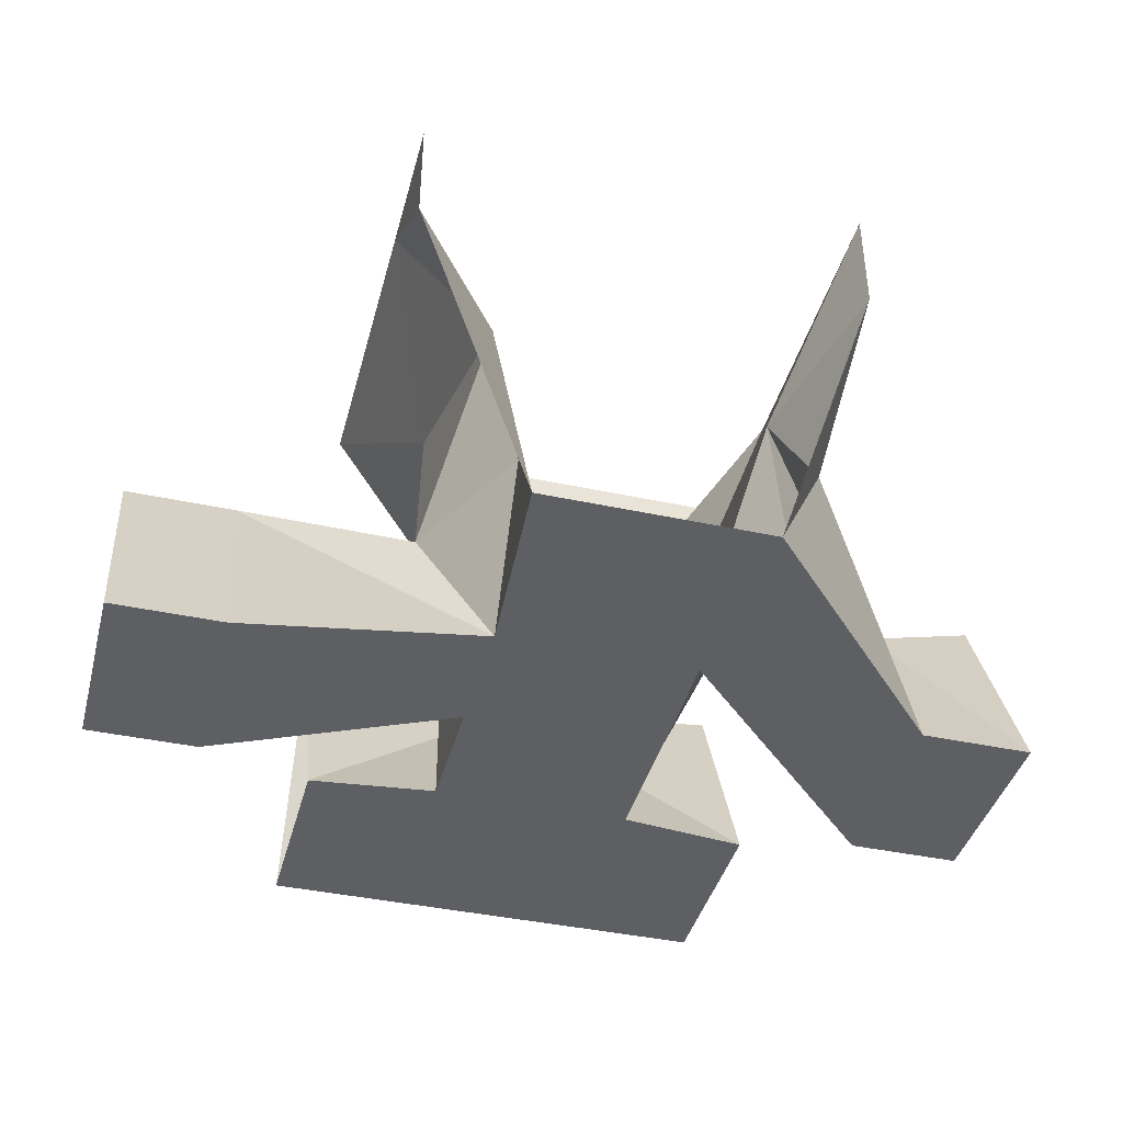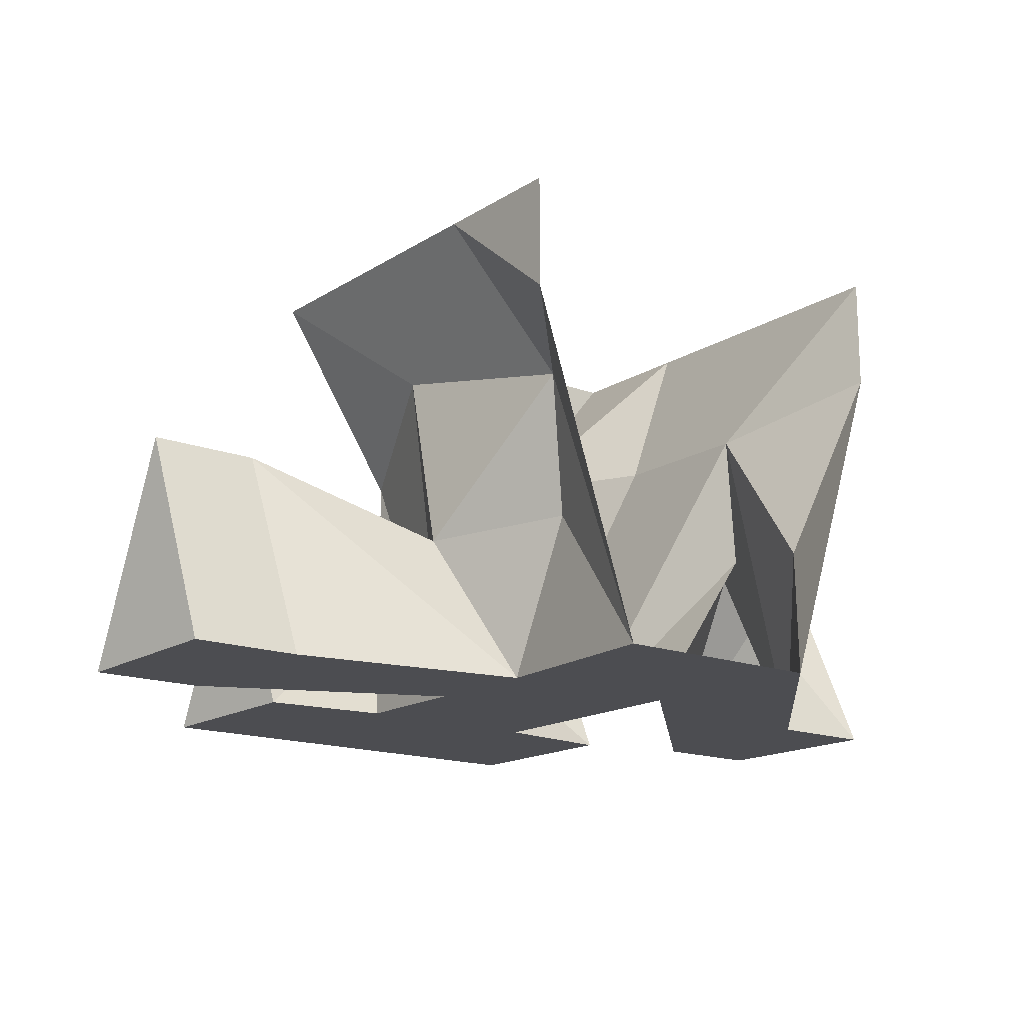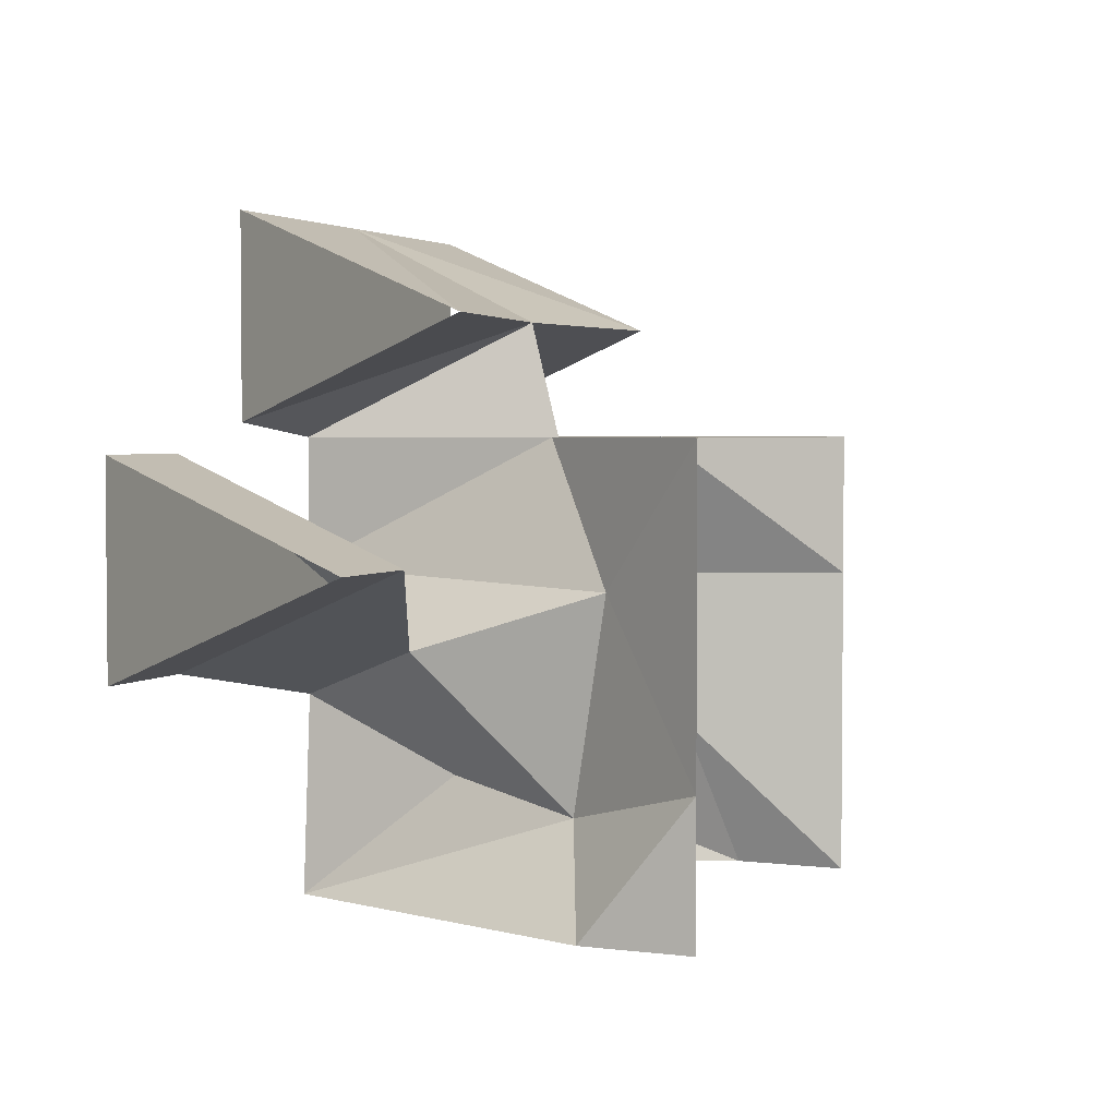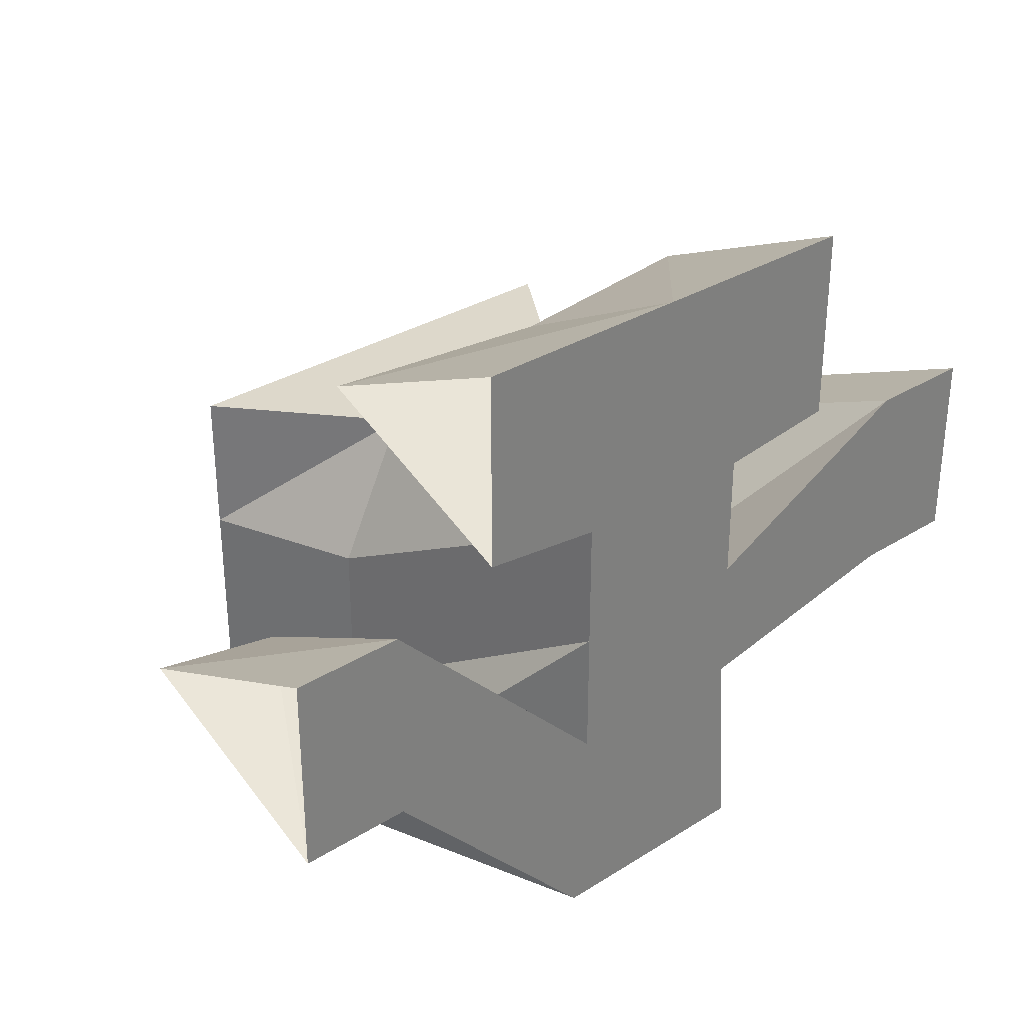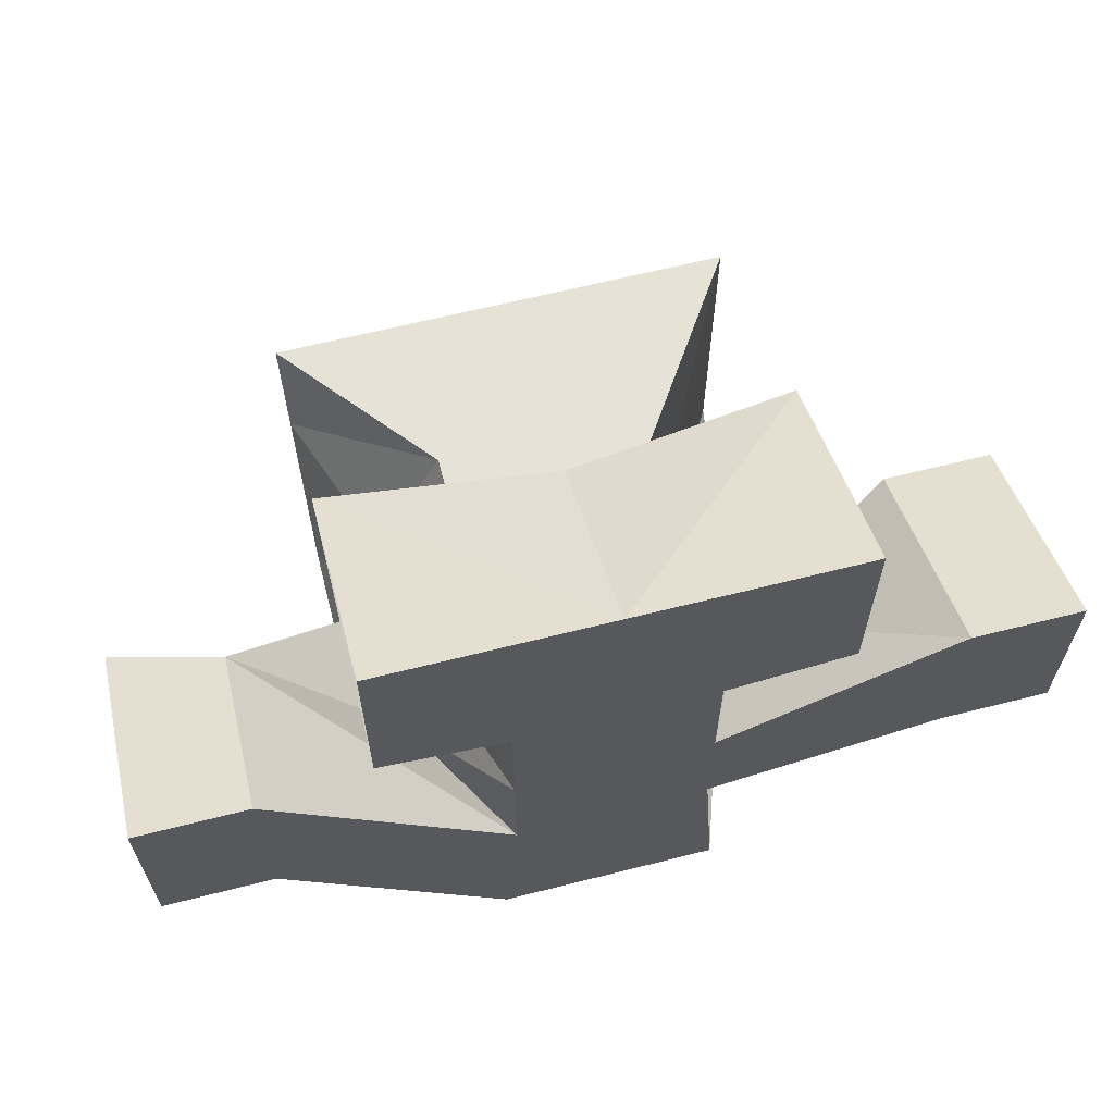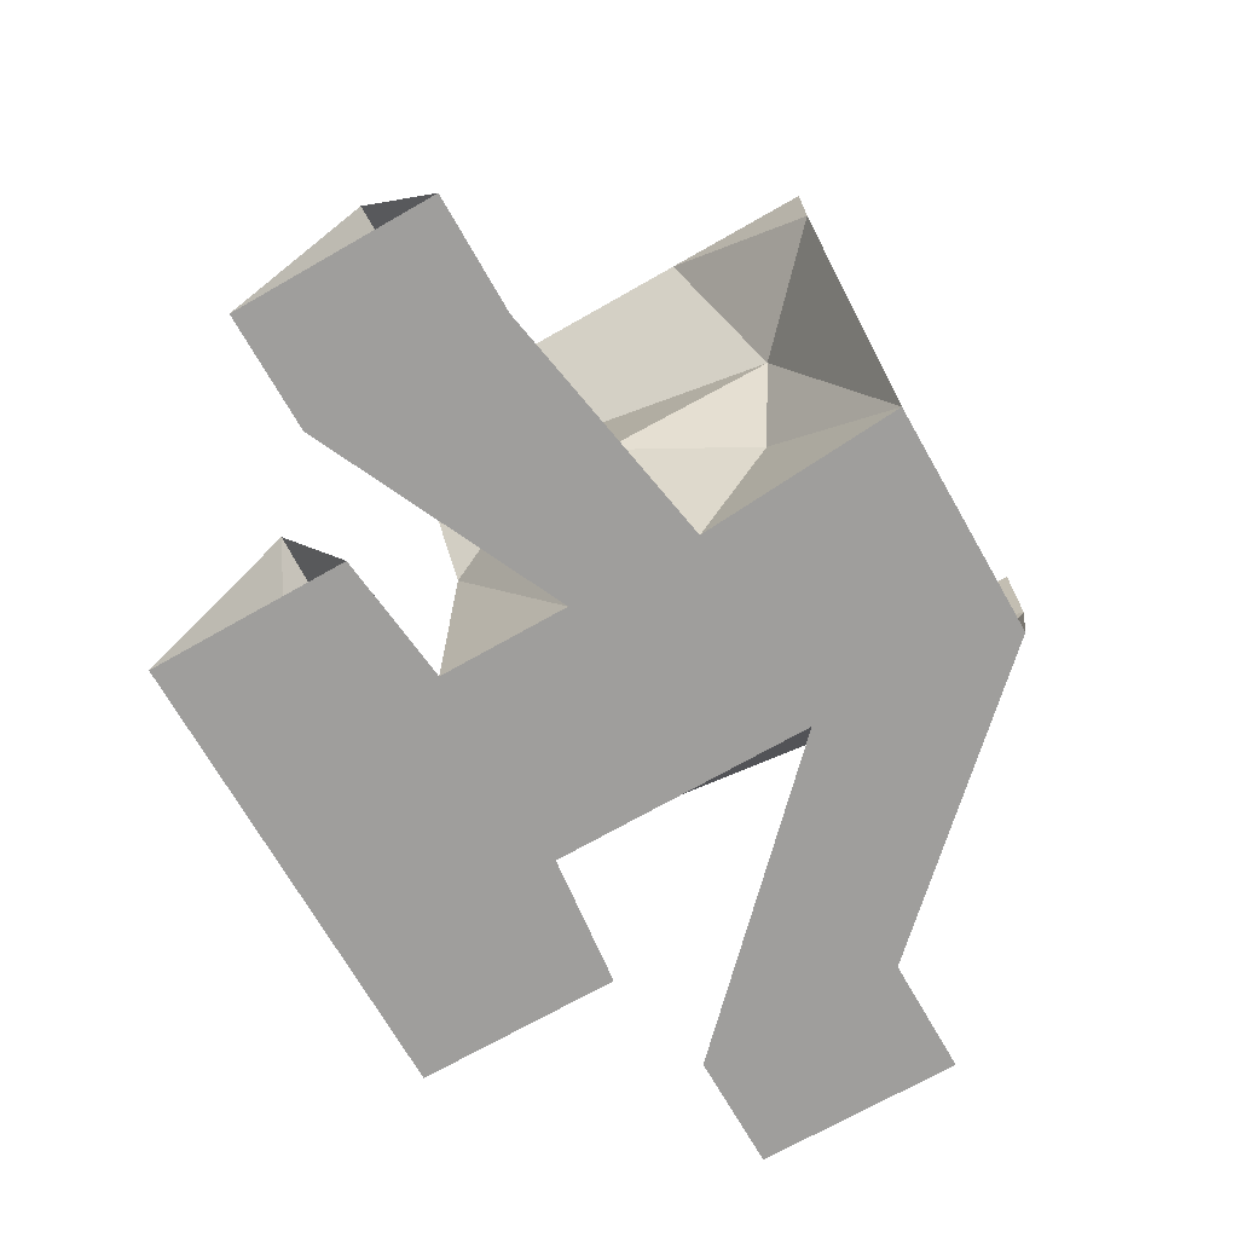
<metadata>
{"format":"obj","ext":"obj","renderer":"f3d","projection":"perspective","resolution":1024,"background":"white","views":[{"elev":-41.0,"azim":165.3,"up":"+Y"},{"elev":-16.1,"azim":141.9,"up":"+Y"},{"elev":3.1,"azim":113.0,"up":"+Z"},{"elev":31.3,"azim":-41.7,"up":"+Z"},{"elev":64.0,"azim":-14.3,"up":"+Z"},{"elev":-70.9,"azim":119.7,"up":"+Y"}]}
</metadata>
<code>
o model60203-node
v -192 -176 -80
v -256 -128 -256
v -256 -4.2e-05 -256
v -256 -1.6e-05 -96
v -192 -176 -80
v -256 -4.2e-05 -256
v 256 -128 -256
v 148 -176 -146
v 256 -1.6e-05 -96
v 256 -4.2e-05 -256
v 256 -128 -256
v 256 -1.6e-05 -96
v -112 -176 256
v -192 -176 96
v -256 1.6e-05 96
v -256 4.2e-05 256
v -112 -176 256
v -256 1.6e-05 96
v 176 -128 96
v 112 -216 256
v 256 4.2e-05 256
v 256 1.6e-05 96
v 176 -128 96
v 256 4.2e-05 256
v -206 -331 -77
v -192 -176 -80
v -112 -512 112
v -192 -176 -80
v -192 -176 96
v -112 -512 112
v 256 -128 -256
v 128 -512 -256
v 148 -176 -146
v -112 -512 256
v -112 -512 112
v -192 -176 96
v -112 -176 256
v -112 -512 256
v -192 -176 96
v 112 -512 112
v 112 -512 256
v 112 -216 256
v 176 -128 96
v 112 -512 112
v 112 -216 256
v 256 -1.6e-05 -96
v 148 -176 -146
v 176 -128 96
v 176 -128 96
v 256 1.6e-05 96
v 256 -1.6e-05 -96
v -256 1.6e-05 96
v -192 -176 96
v -192 -176 -80
v -192 -176 -80
v -256 -1.6e-05 -96
v -256 1.6e-05 96
v 256 4.2e-05 256
v 112 -216 256
v -112 -176 256
v -112 -176 256
v -256 4.2e-05 256
v 256 4.2e-05 256
v -208 -339 -176
v -128 -512 -256
v -256 -128 -256
v -192 -176 -80
v -208 -339 -176
v -256 -128 -256
v -112 -512 -32
v -206 -331 -77
v -112 -512 112
v 191 -347 28
v 112 -512 112
v 176 -128 96
v 148 -176 -146
v 191 -347 28
v 176 -128 96
v 191 -347 28
v 148 -176 -146
v 109 -333 -114
v 128 -512 -256
v 112 -512 -32
v 109 -333 -114
v 109 -333 -114
v 148 -176 -146
v 128 -512 -256
v 109 -333 -114
v 112 -512 -32
v 191 -347 28
v 112 -512 -32
v -112 -512 -32
v 112 -512 112
v -112 -512 -32
v -112 -512 112
v 112 -512 112
v -112 -512 -32
v 112 -512 -32
v 128 -512 -256
v -128 -512 -256
v -112 -512 -32
v 128 -512 -256
v -112 -512 256
v 112 -512 256
v 112 -512 112
v -112 -512 112
v -112 -512 256
v 112 -512 112
v 4.3e-05 -512 496
v 112 -512 256
v -112 -512 256
v 112 -512 256
v 2.2e-05 -256 256
v 112 -216 256
v -112 -176 256
v 2.2e-05 -256 256
v -112 -512 256
v -112 -176 256
v 112 -216 256
v 2.2e-05 -256 256
v -384 -512 16
v -208 -339 -176
v -192 -176 -80
v -384 -288 128
v -384 -512 16
v -192 -176 -80
v -384 -288 128
v -206 -331 -77
v -112 -512 -32
v -384 -512 240
v -384 -288 128
v -112 -512 -32
v -384 -512 16
v -128 -512 -256
v -208 -339 -176
v -384 -288 128
v -192 -176 -80
v -206 -331 -77
v 112 -512 -32
v 384 -512 16
v 384 -256 128
v 112 -512 112
v 191 -347 28
v 384 -512 240
v 112 -512 -32
v 384 -256 128
v 191 -347 28
v 191 -347 28
v 384 -256 128
v 384 -512 240
v -512 -512 16
v -384 -512 16
v -384 -288 128
v -512 -256 128
v -512 -512 16
v -384 -288 128
v -512 -256 128
v -384 -288 128
v -384 -512 240
v -512 -512 240
v -512 -256 128
v -384 -512 240
v 384 -512 16
v 512 -512 16
v 512 -256 128
v 384 -256 128
v 384 -512 16
v 512 -256 128
v 384 -256 128
v 512 -256 128
v 512 -512 240
v 384 -512 240
v 384 -256 128
v 512 -512 240
v 3.4e-05 -288 384
v 112 -512 256
v 256 -512 272
v 3.4e-05 -288 384
v 256 -512 272
v 256 -256 384
v 4.3e-05 -512 496
v 3.4e-05 -288 384
v 256 -256 384
v 4.3e-05 -512 496
v 256 -256 384
v 256 -512 496
v -256 -512 272
v -112 -512 256
v 3.4e-05 -288 384
v -256 -256 384
v -256 -512 272
v 3.4e-05 -288 384
v -256 -256 384
v 3.4e-05 -288 384
v 4.3e-05 -512 496
v -256 -512 496
v -256 -256 384
v 4.3e-05 -512 496
v 3.4e-05 -288 384
v -112 -512 256
v 2.2e-05 -256 256
v 2.2e-05 -256 256
v 112 -512 256
v 3.4e-05 -288 384
v -512 -512 240
v -384 -512 240
v -384 -512 16
v -512 -512 16
v -512 -512 240
v -384 -512 16
v 384 -512 240
v 512 -512 240
v 512 -512 16
v 384 -512 16
v 384 -512 240
v 512 -512 16
v -384 -512 240
v -112 -512 -32
v -128 -512 -256
v -384 -512 16
v -384 -512 240
v -128 -512 -256
v 112 -512 112
v 384 -512 240
v 384 -512 16
v 112 -512 -32
v 112 -512 112
v 384 -512 16
v 112 -512 256
v 4.3e-05 -512 496
v 256 -512 496
v 112 -512 256
v 256 -512 496
v 256 -512 272
v -256 -512 496
v 4.3e-05 -512 496
v -112 -512 256
v -256 -512 272
v -256 -512 496
v -112 -512 256
f 1 2 3
f 4 5 6
f 7 8 9
f 10 11 12
f 13 14 15
f 16 17 18
f 19 20 21
f 22 23 24
f 25 26 27
f 28 29 30
f 31 32 33
f 34 35 36
f 37 38 39
f 40 41 42
f 43 44 45
f 46 47 48
f 49 50 51
f 52 53 54
f 55 56 57
f 58 59 60
f 61 62 63
f 64 65 66
f 67 68 69
f 70 71 72
f 73 74 75
f 76 77 78
f 79 80 81
f 82 83 84
f 85 86 87
f 88 89 90
f 91 92 93
f 94 95 96
f 97 98 99
f 100 101 102
f 103 104 105
f 106 107 108
f 109 110 111
f 112 113 114
f 115 116 117
f 118 119 120
f 121 122 123
f 124 125 126
f 127 128 129
f 130 131 132
f 133 134 135
f 136 137 138
f 139 140 141
f 142 143 144
f 145 146 147
f 148 149 150
f 151 152 153
f 154 155 156
f 157 158 159
f 160 161 162
f 163 164 165
f 166 167 168
f 169 170 171
f 172 173 174
f 175 176 177
f 178 179 180
f 181 182 183
f 184 185 186
f 187 188 189
f 190 191 192
f 193 194 195
f 196 197 198
f 199 200 201
f 202 203 204
f 205 206 207
f 208 209 210
f 211 212 213
f 214 215 216
f 217 218 219
f 220 221 222
f 223 224 225
f 226 227 228
f 229 230 231
f 232 233 234
f 235 236 237
f 238 239 240

</code>
